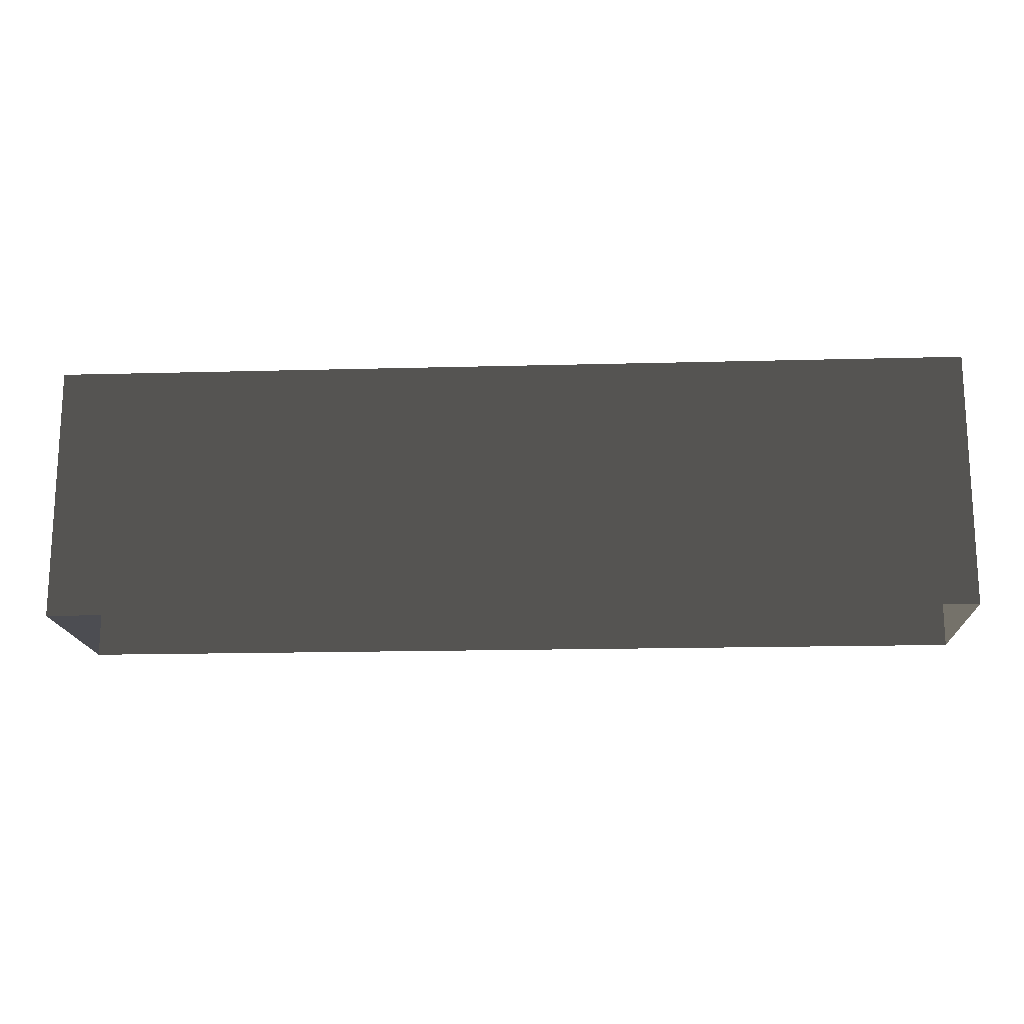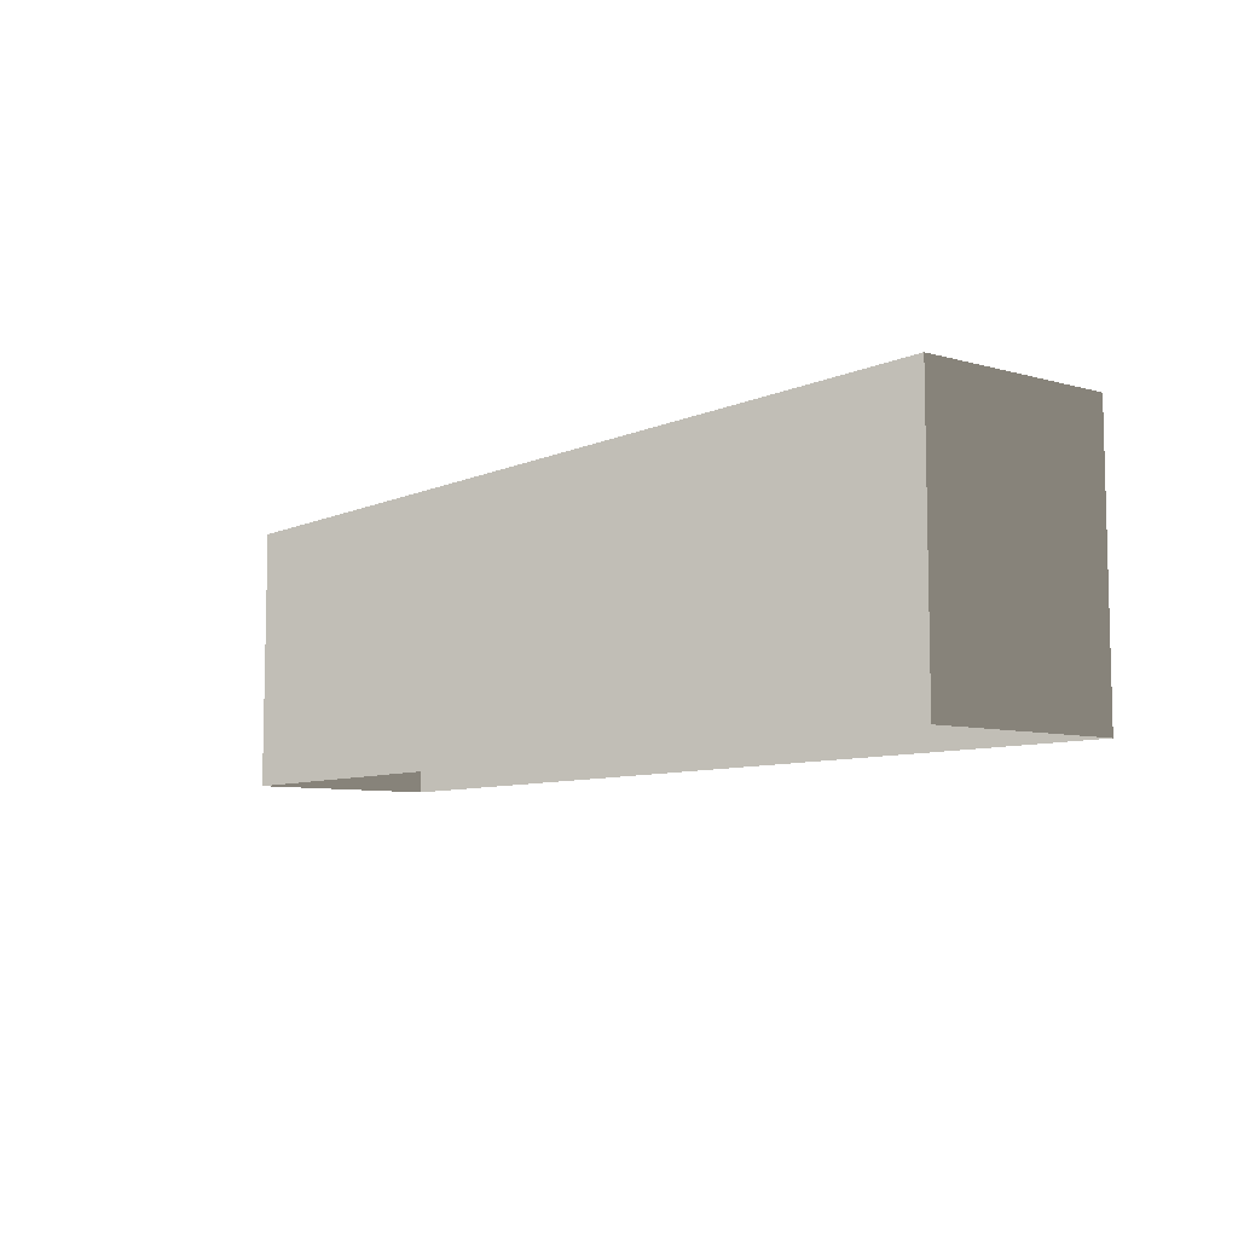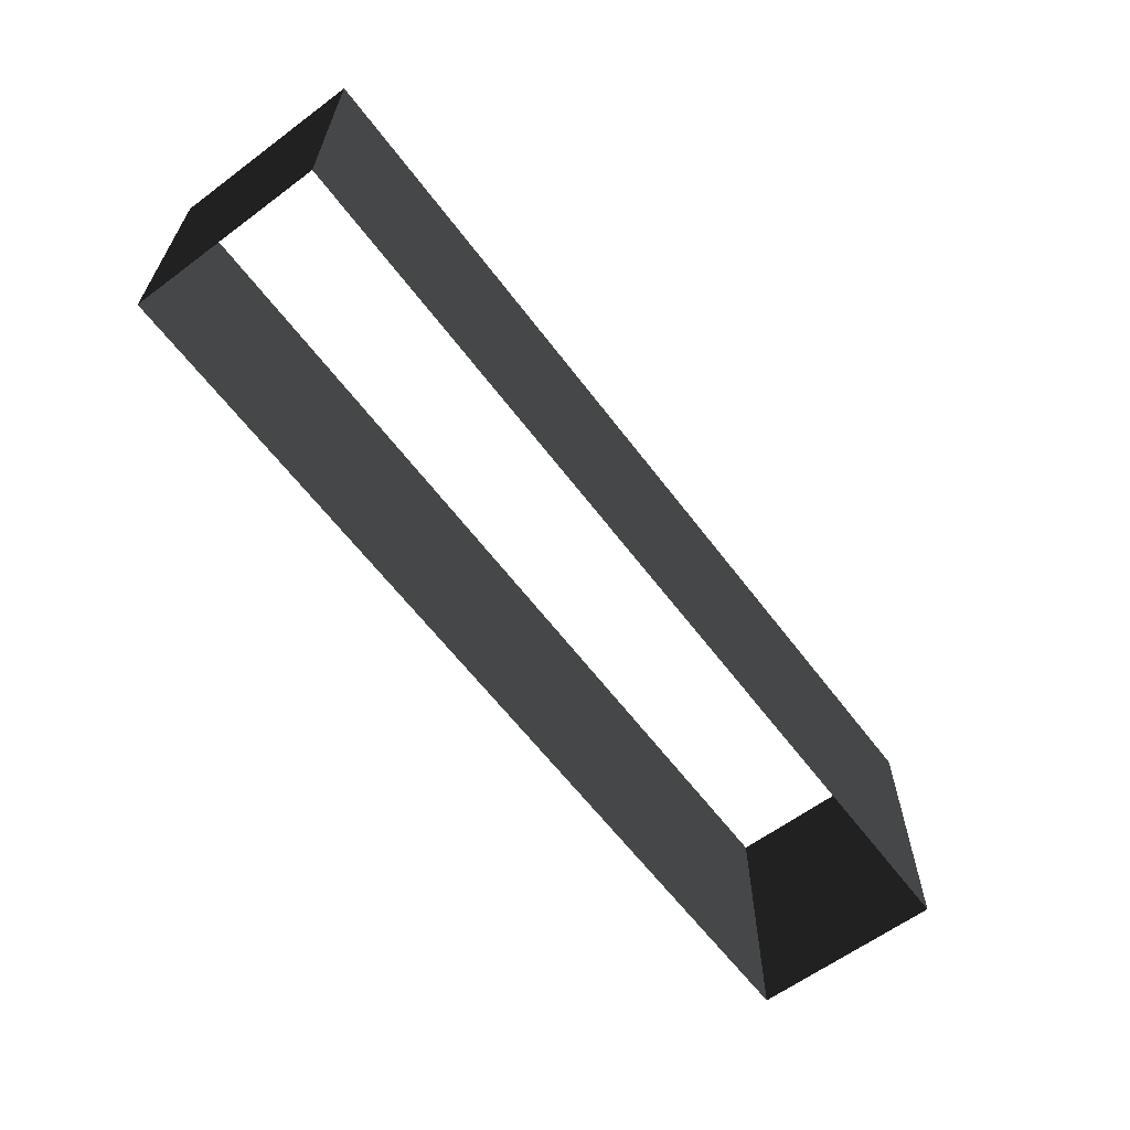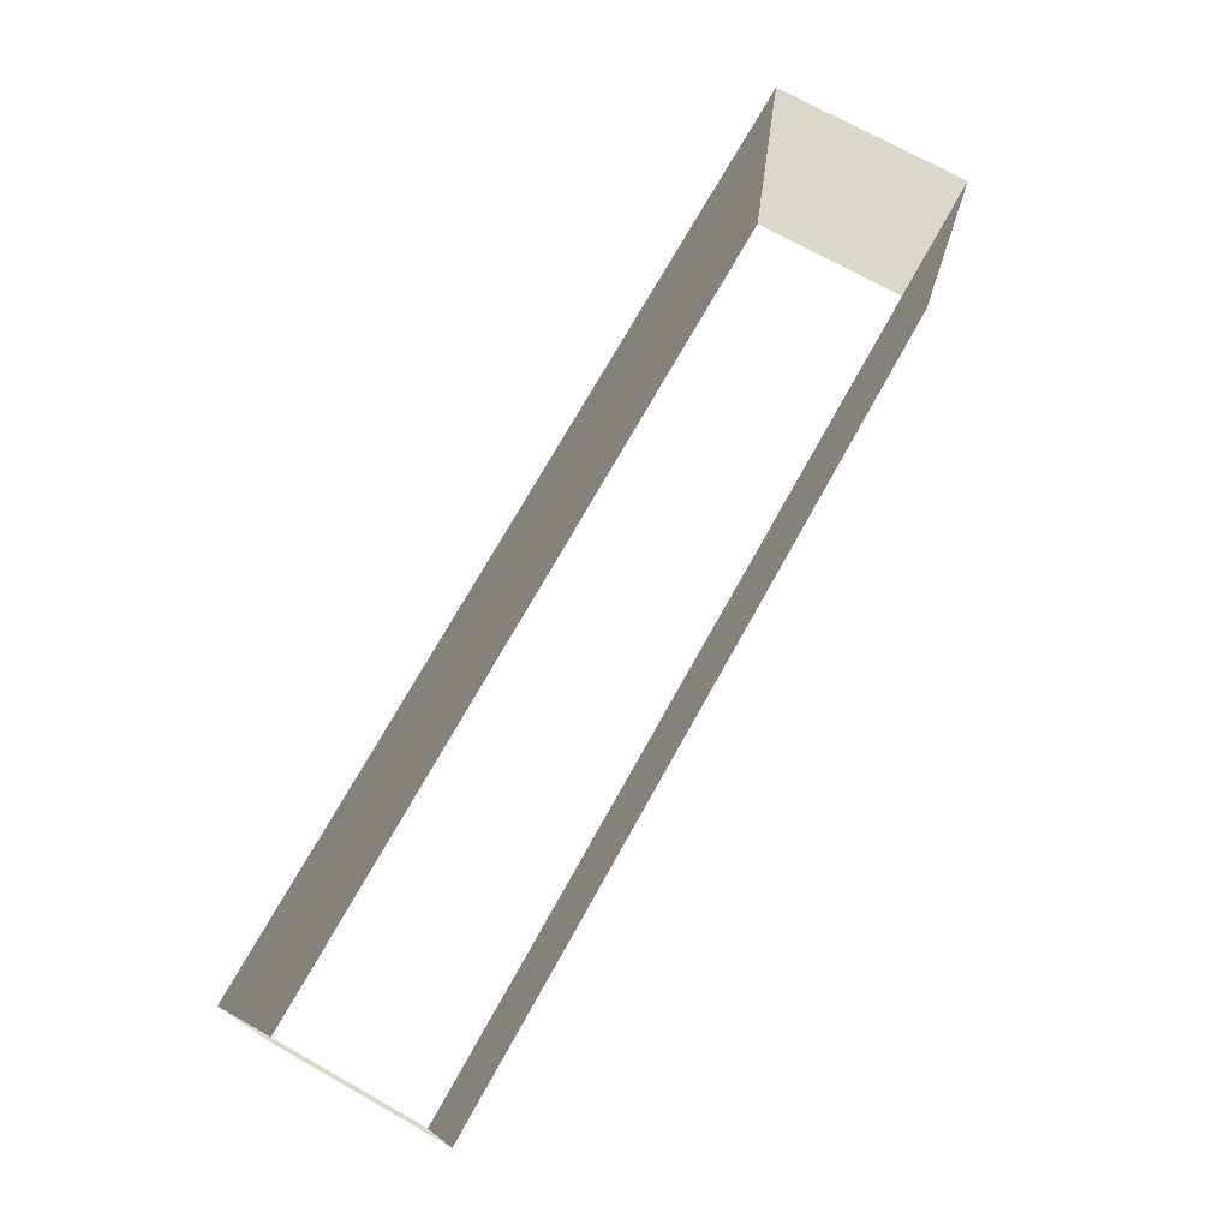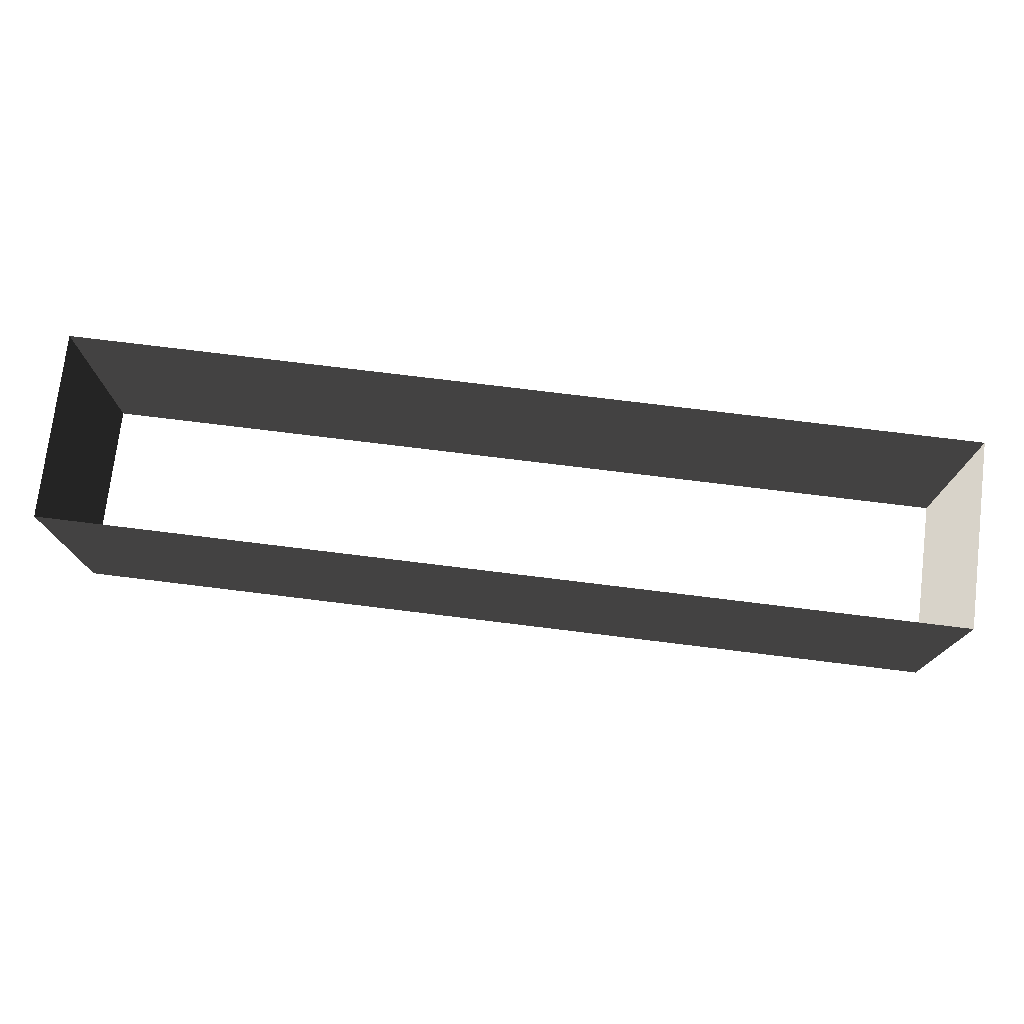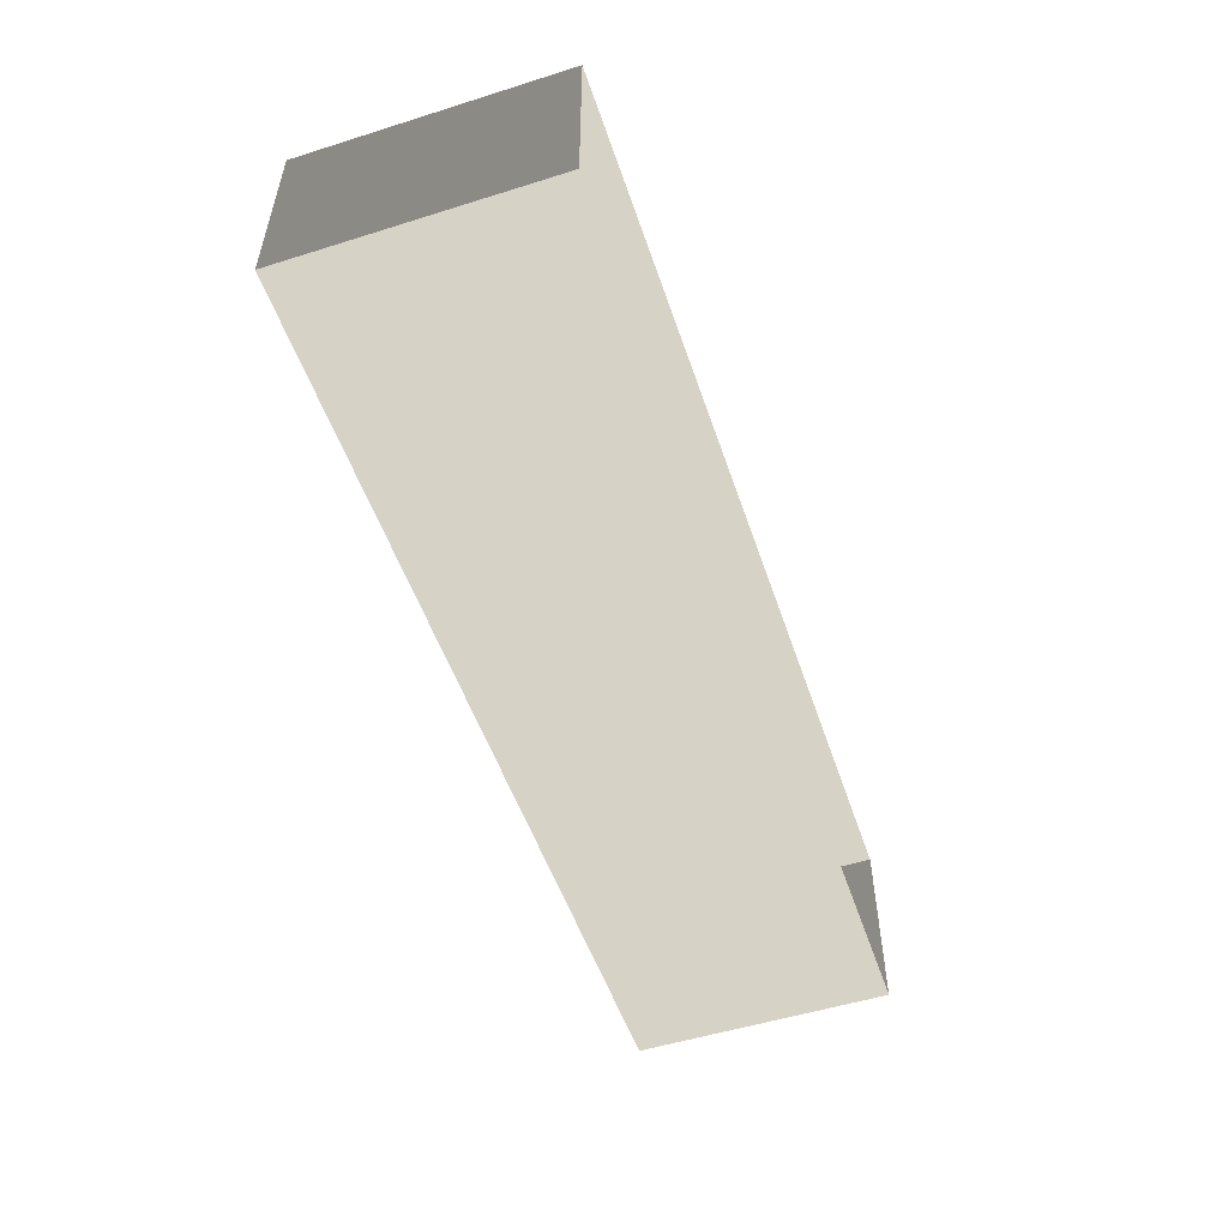
<metadata>
{"format":"obj","ext":"obj","renderer":"f3d","projection":"perspective","resolution":1024,"background":"white","views":[{"elev":-16.4,"azim":3.2,"up":"+Z"},{"elev":-7.7,"azim":-128.1,"up":"+Z"},{"elev":-62.1,"azim":-53.0,"up":"+Z"},{"elev":72.8,"azim":-60.8,"up":"+Z"},{"elev":75.5,"azim":7.0,"up":"+Z"},{"elev":-52.7,"azim":108.6,"up":"+Y"}]}
</metadata>
<code>
v 60.2 -12.35 10.41
v 60.2 -12.35 -23.15
v 60.2 12.35 10.41
v 60.2 12.35 -23.15
v -60.2 12.35 -23.15
v -60.2 -12.35 -23.15
v -60.2 12.35 10.41
v -60.2 -12.35 10.41
v 60.2 12.35 10.41
v 60.2 12.35 -23.15
v -60.2 12.35 10.41
v -60.2 12.35 -23.15
v -60.2 -12.35 10.41
v -60.2 -12.35 -23.15
v 60.2 -12.35 10.41
v 60.2 -12.35 -23.15
g roof1.001_36115_215
f 1 3 2
f 2 3 4
f 5 7 6
f 6 7 8
f 9 11 10
f 10 11 12
f 13 15 14
f 14 15 16

</code>
